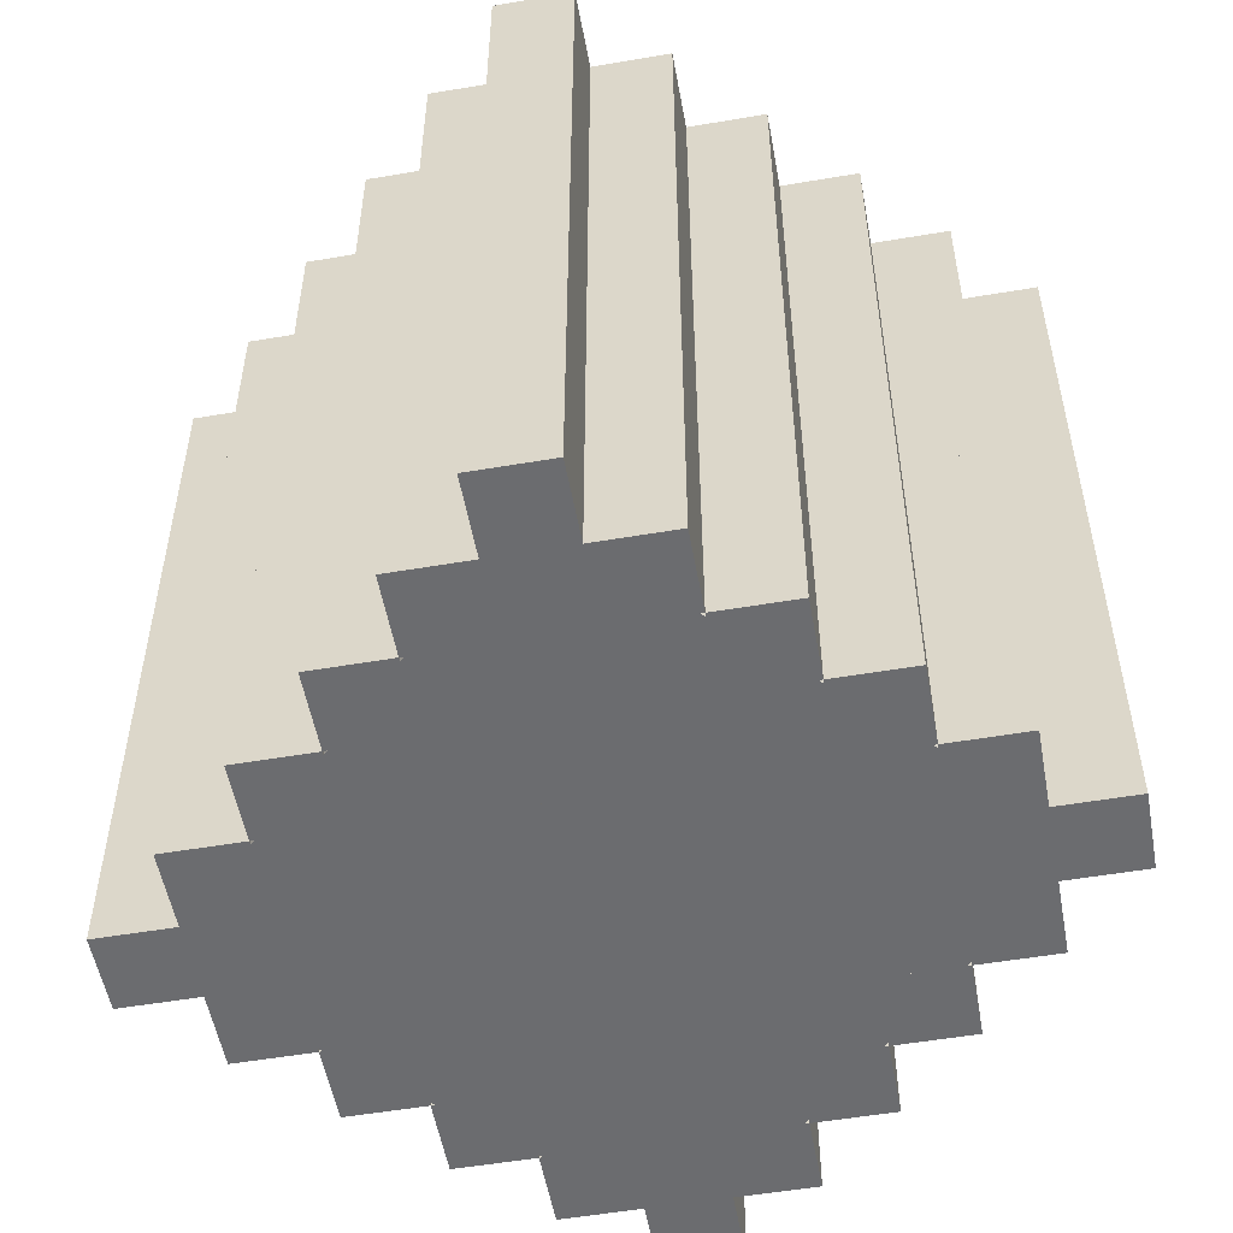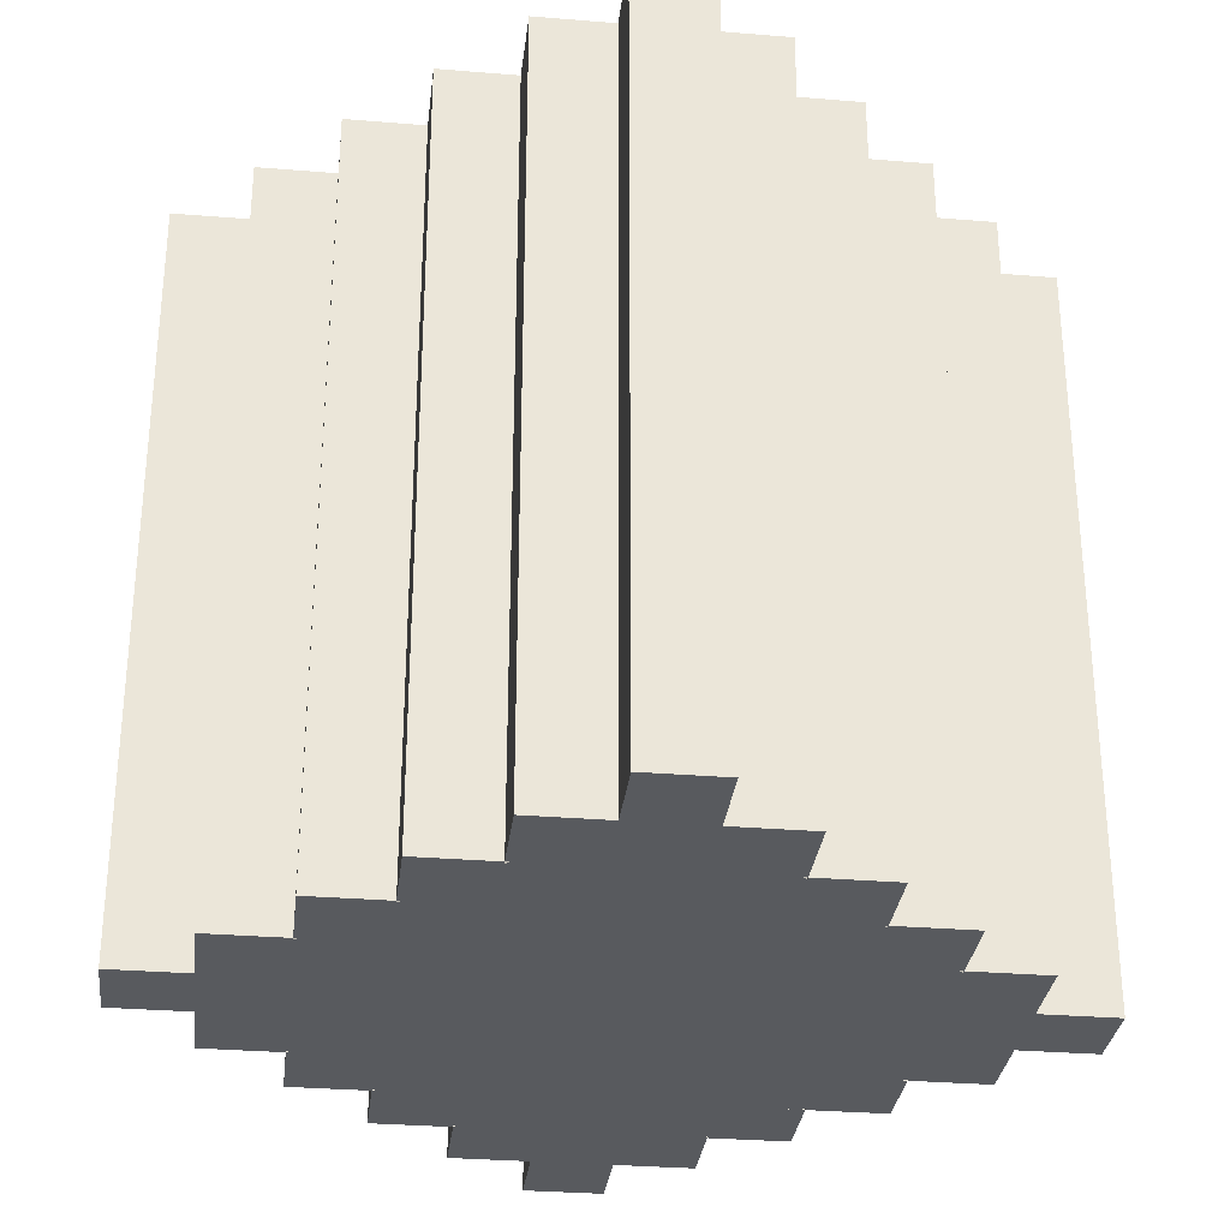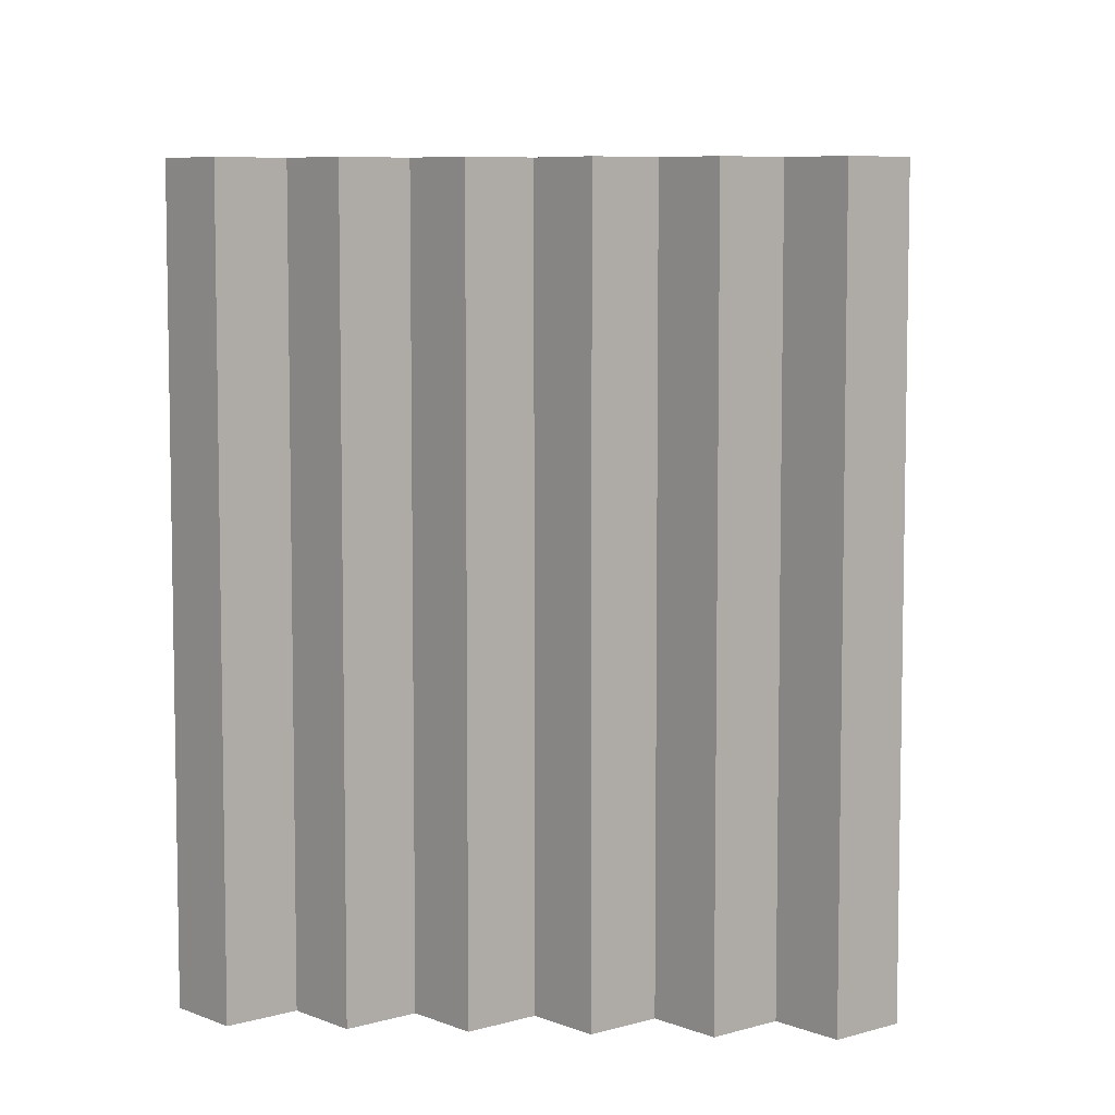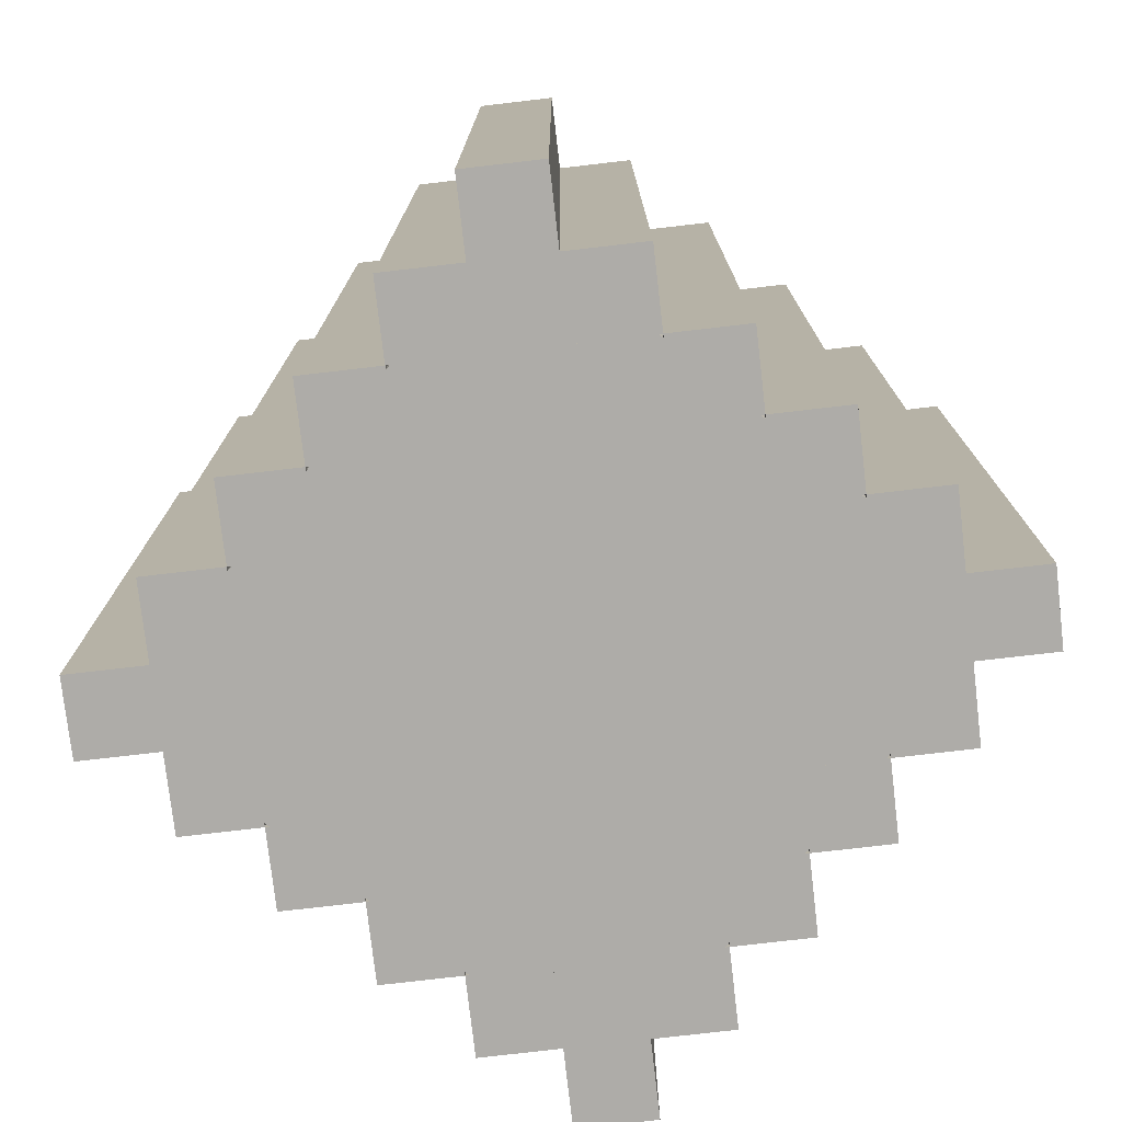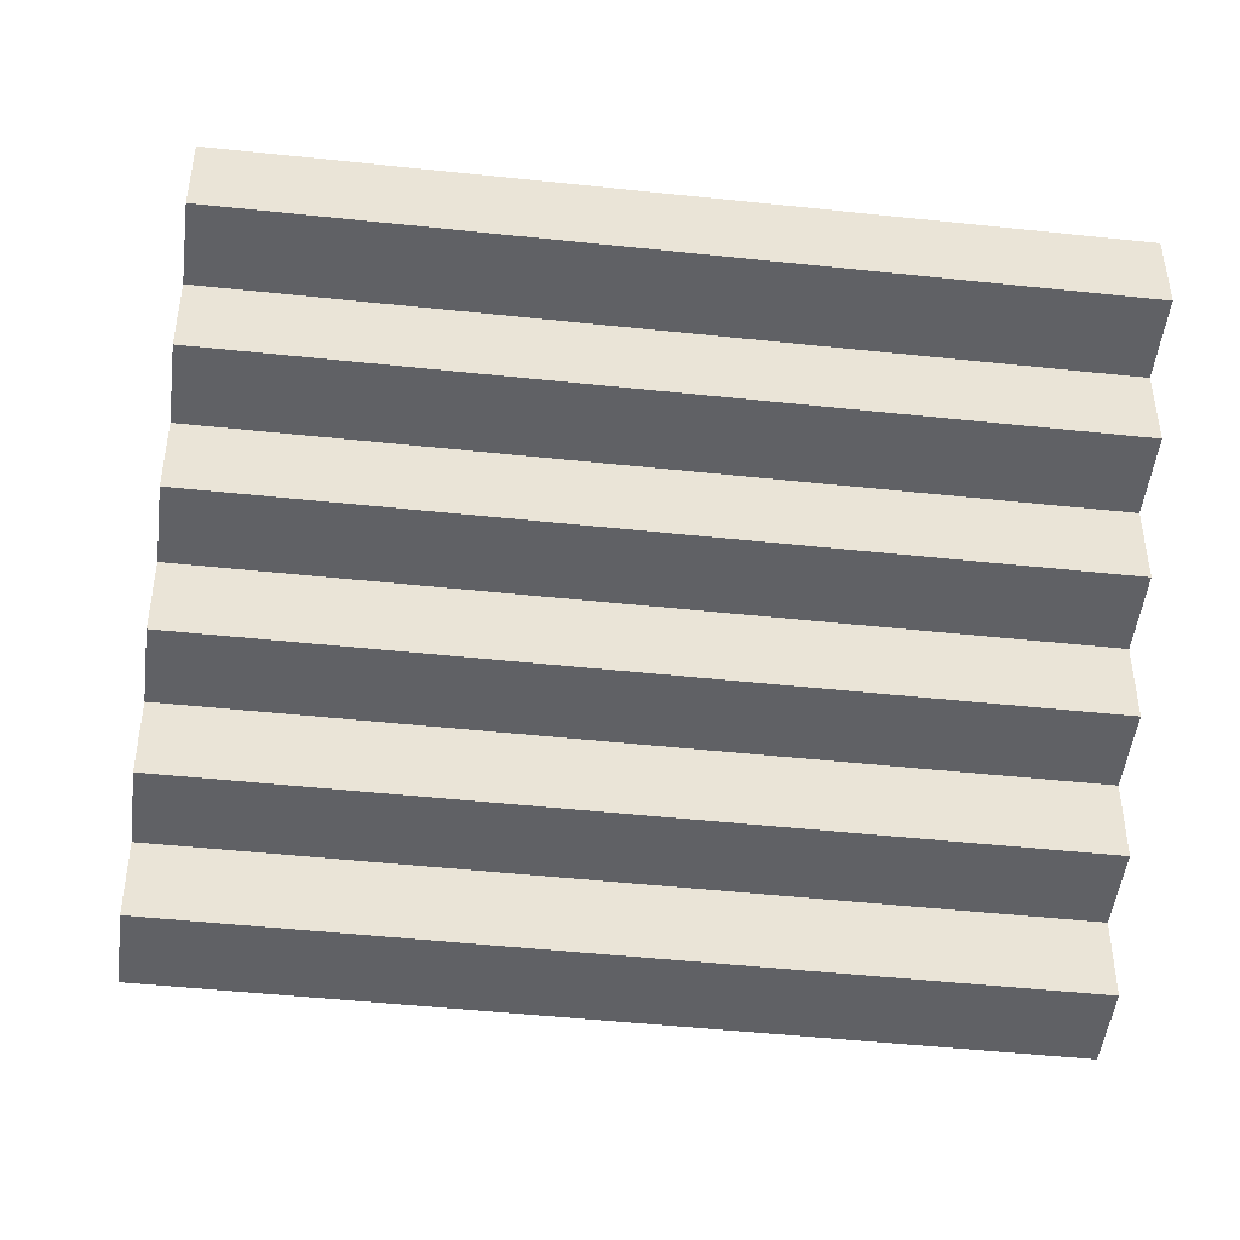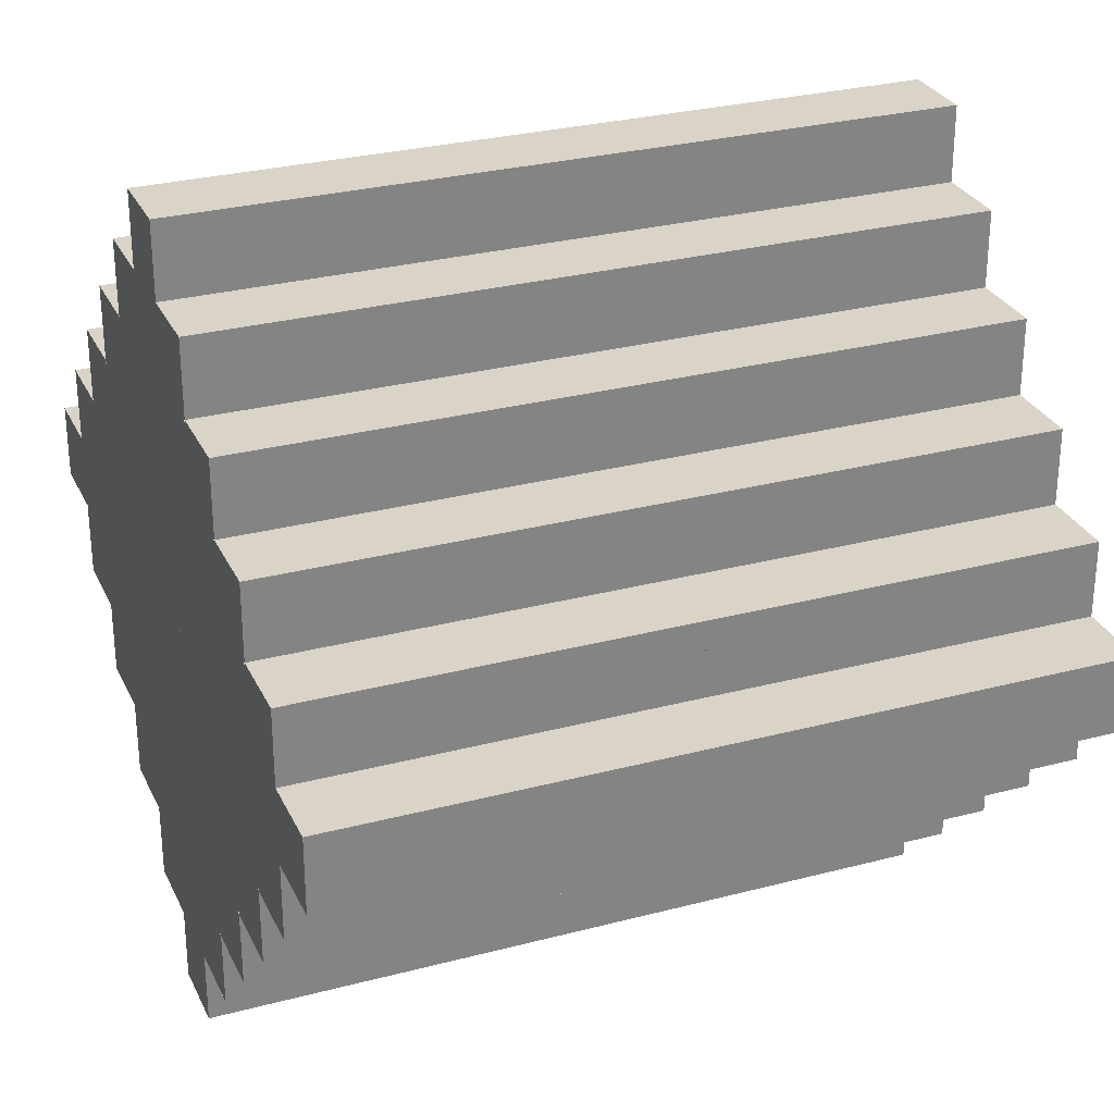
<metadata>
{"format":"obj","ext":"obj","renderer":"f3d","projection":"perspective","resolution":1024,"background":"white","views":[{"elev":-53.7,"azim":-79.7,"up":"+Y"},{"elev":-31.0,"azim":173.3,"up":"+Y"},{"elev":7.0,"azim":-130.6,"up":"+Y"},{"elev":-77.0,"azim":-173.4,"up":"+Y"},{"elev":-47.6,"azim":83.1,"up":"+Z"},{"elev":28.8,"azim":-111.5,"up":"+Z"}]}
</metadata>
<code>
o Cube_Cube.016
v 0 -1 0.9899
v 0 -0.8 0.9899
v -0.9899 -1 0
v -0.9899 -0.8 0
v 0.9899 -1 0
v 0.9899 -0.8 0
v 0 -1 -0.9899
v 0 -0.8 -0.9899
v -0.9899 -0 0
v 0.1 1 1.098
v -0.1 -0 1.098
v -0.1 1 1.098
v 0.1 1 -1.098
v -0.1 1 -1.098
v -1.098 -0 0.1
v -1.098 1 0.1
v -1.098 1 -0.1
v 1.1 -0 0.1
v 1.1 1 0.1
v 1.1 -0 -0.1
v 1.1 1 -0.1
v -0.1 1 -0.9
v -0.1 -0 -0.9
v -0.1 1 -0.7
v -0.1 -0 -0.7
v -0.3 1 -0.9
v -0.3 -0 -0.9
v -0.3 1 -0.7
v -0.3 -0 -0.7
v -0.5 1 -0.3
v -0.7 1 -0.5
v -0.7 -0 -0.5
v -0.7 1 -0.3
v -0.7 -0 -0.3
v -0.7 1 -0.1
v -0.7 -0 -0.1
v -0.9 1 -0.3
v -0.9 -0 -0.3
v -0.9 1 -0.1
v -0.3 1 -0.5
v -0.5 1 -0.7
v -0.5 1 -0.5
v -0.9 1 0.1
v -0.9 -0 0.1
v -0.7 1 0.1
v -0.7 -0 0.1
v -0.9 1 0.3
v -0.9 -0 0.3
v -0.7 1 0.3
v -0.5 1 0.5
v -0.3 1 0.5
v -0.3 -0 0.5
v -0.5 1 0.7
v -0.5 -0 0.7
v -0.3 1 0.7
v -0.1 1 0.7
v -0.1 -0 0.7
v -0.3 1 0.9
v -0.1 1 0.9
v -0.1 -0 0.9
v -0.7 -0 0.3
v -0.5 1 0.3
v -0.5 -0 0.3
v -0.7 1 0.5
v -0.7 -0 0.5
v -0.5 -0 0.5
v 0.9 1 0.1
v 0.9 -0 0.1
v 0.9 1 0.3
v 0.7 1 0.1
v 0.7 1 0.3
v 0.5 1 0.5
v 0.5 -0 0.5
v 0.5 1 0.7
v 0.5 -0 0.7
v 0.3 1 0.5
v 0.3 -0 0.5
v 0.3 1 0.7
v 0.3 -0 0.7
v 0.3 1 0.9
v 0.3 -0 0.9
v 0.1 1 0.7
v 0.1 -0 0.7
v 0.1 1 0.9
v 0.1 -0 0.9
v 0.7 1 0.5
v 0.7 -0 0.5
v 0.5 1 0.3
v 0.5 -0 0.3
v 0.9 1 -0.1
v 0.7 1 -0.1
v 0.9 1 -0.3
v 0.7 1 -0.3
v 0.5 1 -0.5
v 0.5 -0 -0.5
v 0.3 1 -0.5
v 0.5 1 -0.7
v 0.3 1 -0.7
v 0.1 1 -0.7
v 0.3 1 -0.9
v 0.1 1 -0.9
v 0.5 1 -0.3
v 0.5 -0 -0.3
v 0.7 1 -0.5
v 0.7 -0 -0.5
v 0 1 0.9899
v -0.9899 1 0
v 0.9899 1 0
v 0 1 -0.9899
v 0 -1 0.9899
v -0.9899 -1 0
v 0.9899 -1 0
v 0 -1 -0.9899
v 0.1 -1 1.098
v 0.1 -0 1.098
v -0.1 -1 1.098
v 0.1 -1 -1.098
v 0.1 -0 -1.098
v -0.1 -1 -1.098
v -0.1 -0 -1.098
v -1.098 -1 0.1
v -1.098 -1 -0.1
v -1.098 -0 -0.1
v 1.1 -1 0.1
v 1.1 -1 -0.1
v -0.1 -1 -0.9
v -0.1 -1 -0.7
v -0.3 -1 -0.9
v -0.5 -0 -0.3
v -0.5 -1 -0.3
v -0.7 -1 -0.5
v -0.7 -1 -0.3
v -0.7 -1 -0.1
v -0.9 -1 -0.3
v -0.9 -0 -0.1
v -0.9 -1 -0.1
v -0.3 -1 -0.7
v -0.3 -0 -0.5
v -0.3 -1 -0.5
v -0.5 -0 -0.7
v -0.5 -1 -0.7
v -0.5 -0 -0.5
v -0.5 -1 -0.5
v -0.9 -1 0.1
v -0.7 -1 0.1
v -0.9 -1 0.3
v -0.5 -1 0.5
v -0.3 -1 0.5
v -0.5 -1 0.7
v -0.3 -0 0.7
v -0.3 -1 0.7
v -0.1 -1 0.7
v -0.3 -0 0.9
v -0.3 -1 0.9
v -0.1 -1 0.9
v -0.7 -1 0.3
v -0.5 -1 0.3
v -0.7 -1 0.5
v 0.9 -1 0.1
v 0.9 -0 0.3
v 0.9 -1 0.3
v 0.7 -0 0.1
v 0.7 -1 0.1
v 0.7 -0 0.3
v 0.7 -1 0.3
v 0.5 -1 0.5
v 0.5 -1 0.7
v 0.3 -1 0.5
v 0.3 -1 0.7
v 0.3 -1 0.9
v 0.1 -1 0.7
v 0.1 -1 0.9
v 0.7 -1 0.5
v 0.5 -1 0.3
v 0.9 -0 -0.1
v 0.9 -1 -0.1
v 0.7 -0 -0.1
v 0.7 -1 -0.1
v 0.9 -0 -0.3
v 0.9 -1 -0.3
v 0.7 -0 -0.3
v 0.7 -1 -0.3
v 0.5 -1 -0.5
v 0.3 -0 -0.5
v 0.3 -1 -0.5
v 0.5 -0 -0.7
v 0.5 -1 -0.7
v 0.3 -0 -0.7
v 0.3 -1 -0.7
v 0.1 -0 -0.7
v 0.1 -1 -0.7
v 0.3 -0 -0.9
v 0.3 -1 -0.9
v 0.1 -0 -0.9
v 0.1 -1 -0.9
v 0.5 -1 -0.3
v 0.7 -1 -0.5
v 0 -0 0.9899
v 0.9899 -0 0
v 0 -0 -0.9899
v 0 0.8 0.9899
v 0 1 0.9899
v -0.9899 0.8 0
v -0.9899 1 0
v 0.9899 0.8 0
v 0.9899 1 0
v 0 0.8 -0.9899
v 0 1 -0.9899
f 1 2 4 3
f 3 4 8 7
f 7 8 6 5
f 5 6 2 1
f 3 7 5 1
f 8 4 2 6
f 9 200 199 198
f 115 10 12 11
f 11 12 14 120
f 120 14 13 118
f 118 13 10 115
f 11 120 118 115
f 14 12 10 13
f 15 16 17 123
f 123 17 21 20
f 20 21 19 18
f 18 19 16 15
f 123 20 18 15
f 21 17 16 19
f 22 26 28 24
f 25 24 28 29
f 29 28 26 27
f 27 23 25 29
f 23 22 24 25
f 27 26 22 23
f 107 109 108 106
f 201 202 204 203
f 203 204 208 207
f 207 208 206 205
f 205 206 202 201
f 203 207 205 201
f 208 204 202 206
f 42 31 33 30
f 129 30 33 34
f 34 33 31 32
f 32 142 129 34
f 142 42 30 129
f 32 31 42 142
f 33 37 39 35
f 36 35 39 135
f 135 39 37 38
f 38 34 36 135
f 34 33 35 36
f 38 37 33 34
f 28 41 42 40
f 138 40 42 142
f 142 42 41 140
f 140 29 138 142
f 29 28 40 138
f 140 41 28 29
f 43 47 49 45
f 46 45 49 61
f 61 49 47 48
f 48 44 46 61
f 44 43 45 46
f 48 47 43 44
f 50 53 55 51
f 52 51 55 150
f 150 55 53 54
f 54 66 52 150
f 66 50 51 52
f 54 53 50 66
f 55 58 59 56
f 57 56 59 60
f 60 59 58 153
f 153 150 57 60
f 150 55 56 57
f 153 58 55 150
f 49 64 50 62
f 63 62 50 66
f 66 50 64 65
f 65 61 63 66
f 61 49 62 63
f 65 64 49 61
f 67 70 71 69
f 160 69 71 164
f 164 71 70 162
f 162 68 160 164
f 68 67 69 160
f 162 70 67 68
f 72 76 78 74
f 75 74 78 79
f 79 78 76 77
f 77 73 75 79
f 73 72 74 75
f 77 76 72 73
f 78 82 84 80
f 81 80 84 85
f 85 84 82 83
f 83 79 81 85
f 79 78 80 81
f 83 82 78 79
f 71 88 72 86
f 87 86 72 73
f 73 72 88 89
f 89 164 87 73
f 164 71 86 87
f 89 88 71 164
f 90 92 93 91
f 177 91 93 181
f 181 93 92 179
f 175 90 91 177
f 179 92 90 175
f 94 97 98 96
f 184 96 98 188
f 188 98 97 186
f 186 95 184 188
f 95 94 96 184
f 186 97 94 95
f 98 100 101 99
f 190 99 101 194
f 194 101 100 192
f 188 98 99 190
f 192 100 98 188
f 93 104 94 102
f 103 102 94 95
f 95 94 104 105
f 105 181 103 95
f 181 93 102 103
f 105 104 93 181
f 111 113 112 110
f 114 115 11 116
f 116 11 120 119
f 119 120 118 117
f 117 118 115 114
f 116 119 117 114
f 121 15 123 122
f 122 123 20 125
f 125 20 18 124
f 124 18 15 121
f 122 125 124 121
f 127 25 29 137
f 137 29 27 128
f 128 126 127 137
f 126 23 25 127
f 128 27 23 126
f 130 129 34 132
f 132 34 32 131
f 131 143 130 132
f 143 142 129 130
f 131 32 142 143
f 133 36 135 136
f 136 135 38 134
f 134 132 133 136
f 132 34 36 133
f 134 38 34 132
f 139 138 142 143
f 143 142 140 141
f 141 137 139 143
f 137 29 138 139
f 141 140 29 137
f 145 46 61 156
f 156 61 48 146
f 146 144 145 156
f 144 44 46 145
f 146 48 44 144
f 148 52 150 151
f 151 150 54 149
f 149 147 148 151
f 147 66 52 148
f 149 54 66 147
f 152 57 60 155
f 155 60 153 154
f 154 151 152 155
f 151 150 57 152
f 154 153 150 151
f 157 63 66 147
f 147 66 65 158
f 158 156 157 147
f 156 61 63 157
f 158 65 61 156
f 161 160 164 165
f 165 164 162 163
f 163 159 161 165
f 159 68 160 161
f 163 162 68 159
f 167 75 79 169
f 169 79 77 168
f 168 166 167 169
f 166 73 75 167
f 168 77 73 166
f 170 81 85 172
f 172 85 83 171
f 171 169 170 172
f 169 79 81 170
f 171 83 79 169
f 173 87 73 166
f 166 73 89 174
f 174 165 173 166
f 165 164 87 173
f 174 89 164 165
f 175 179 181 177
f 178 177 181 182
f 182 181 179 180
f 180 176 178 182
f 176 175 177 178
f 180 179 175 176
f 185 184 188 189
f 189 188 186 187
f 187 183 185 189
f 183 95 184 185
f 187 186 95 183
f 188 192 194 190
f 191 190 194 195
f 195 194 192 193
f 193 189 191 195
f 189 188 190 191
f 193 192 188 189
f 196 103 95 183
f 183 95 105 197
f 197 182 196 183
f 182 181 103 196
f 197 105 181 182

</code>
